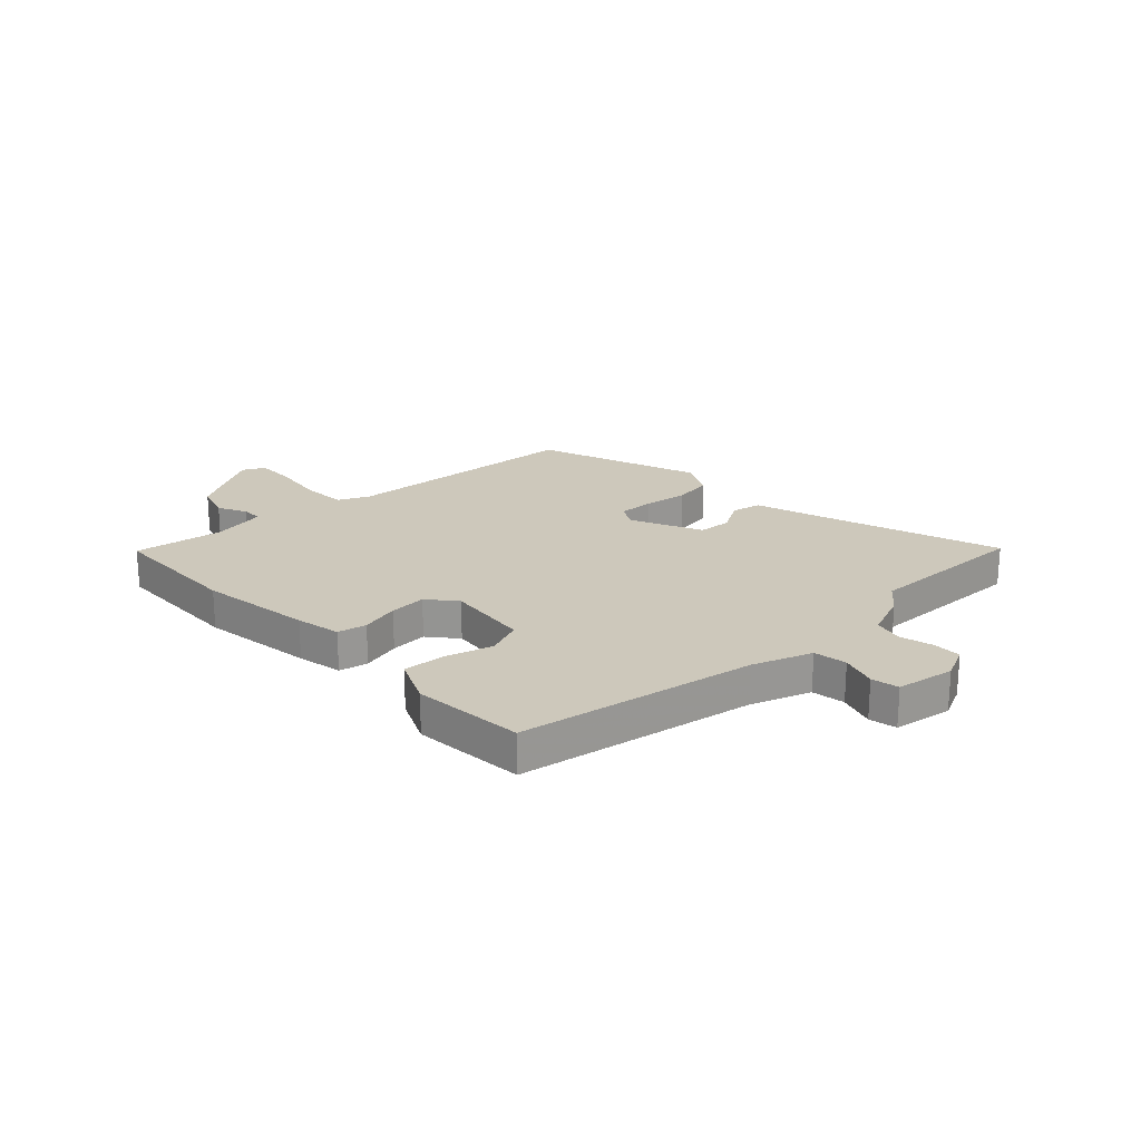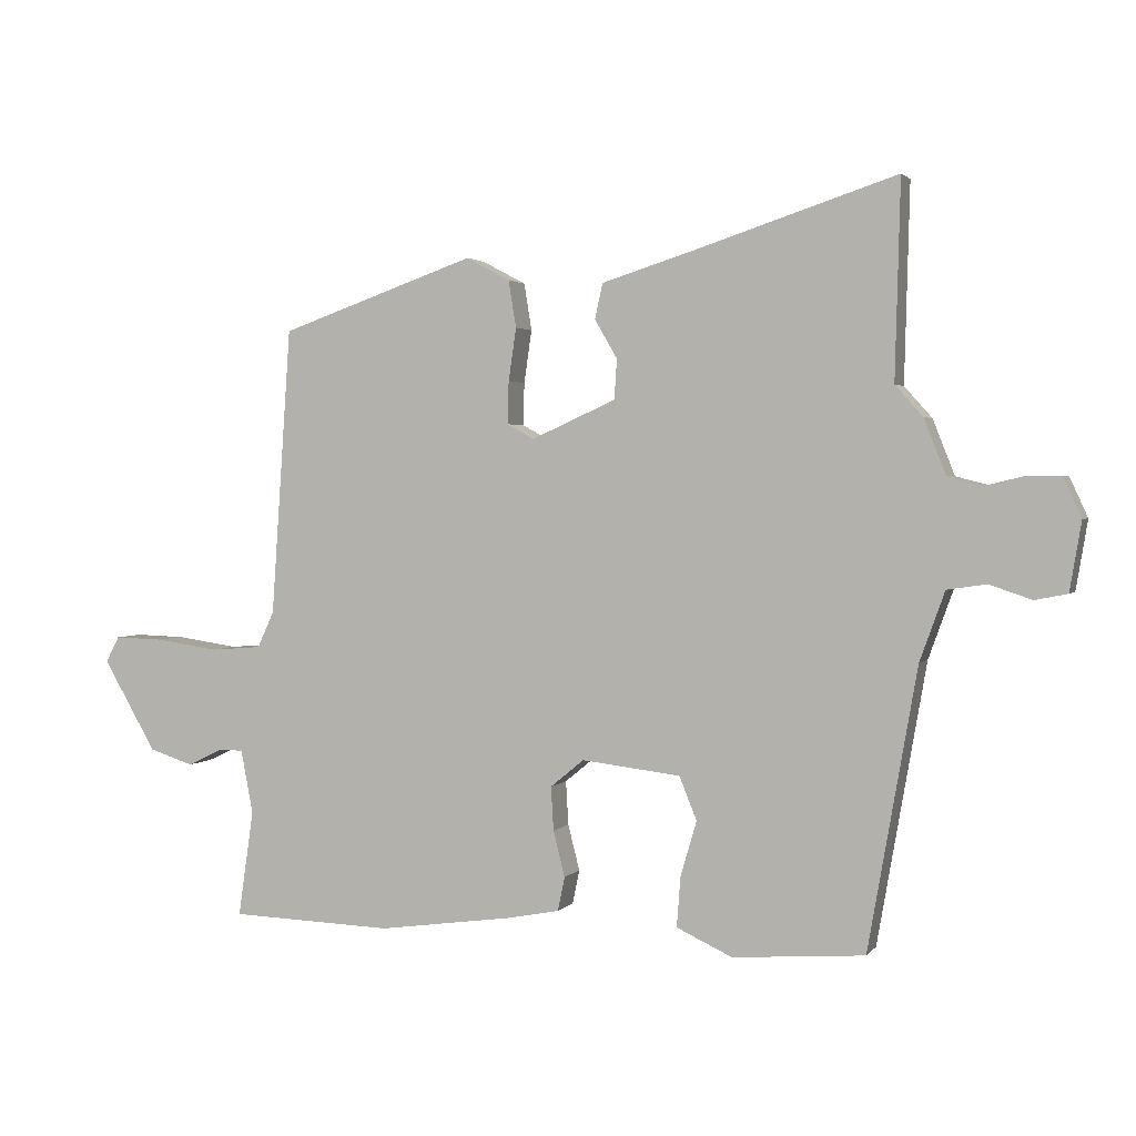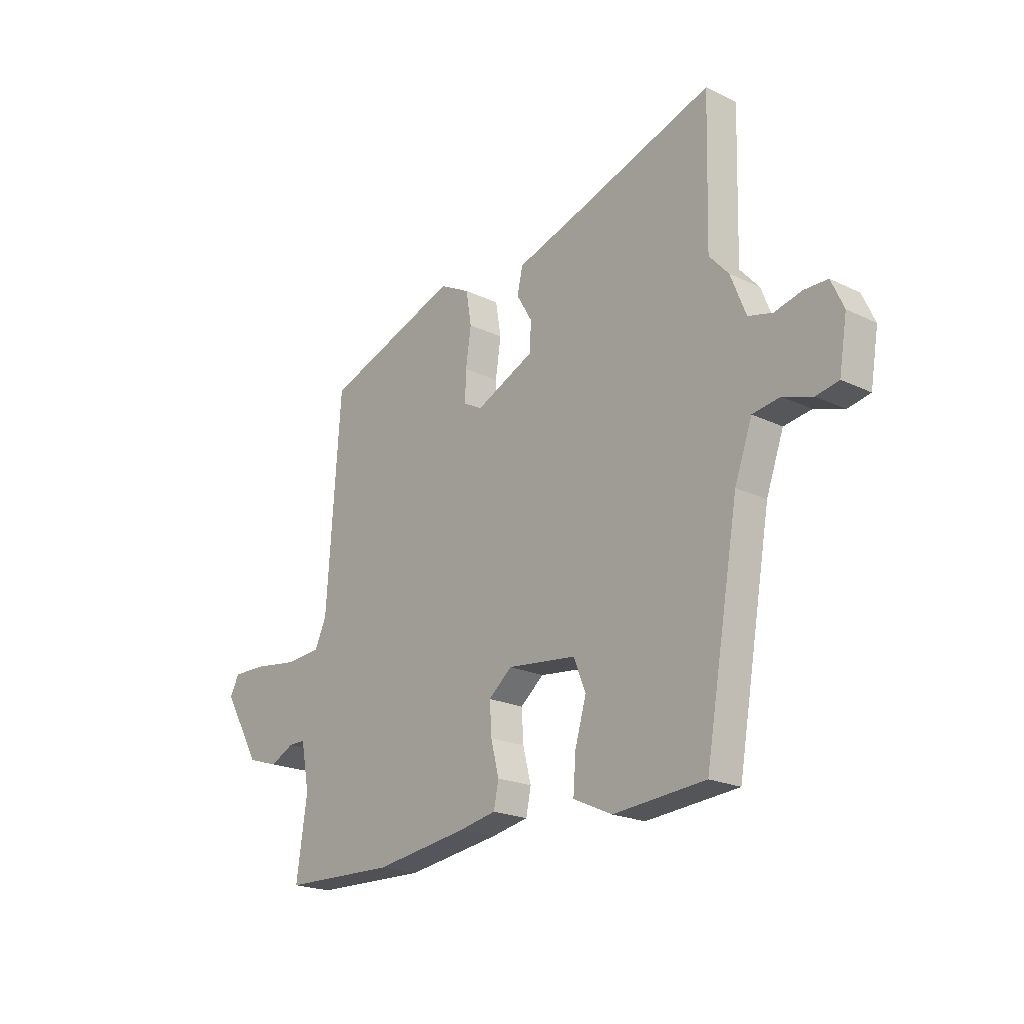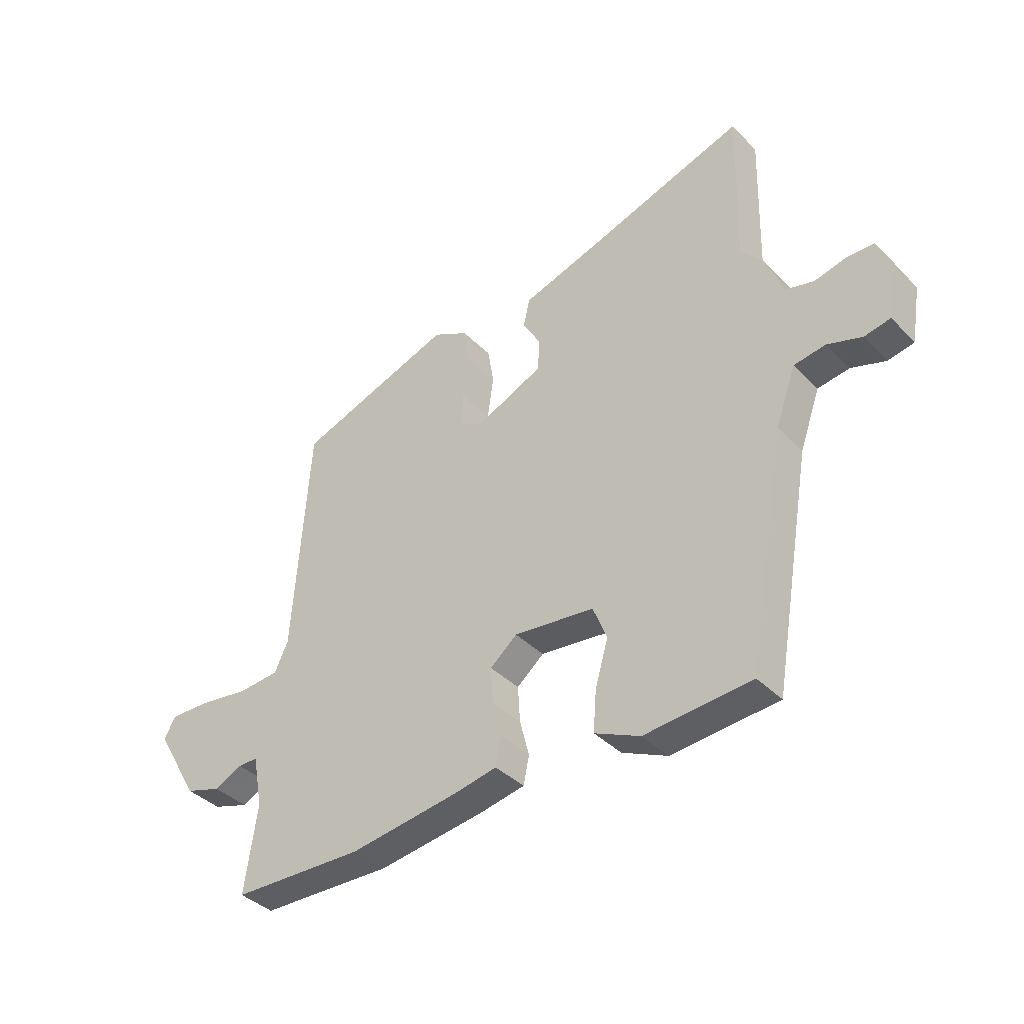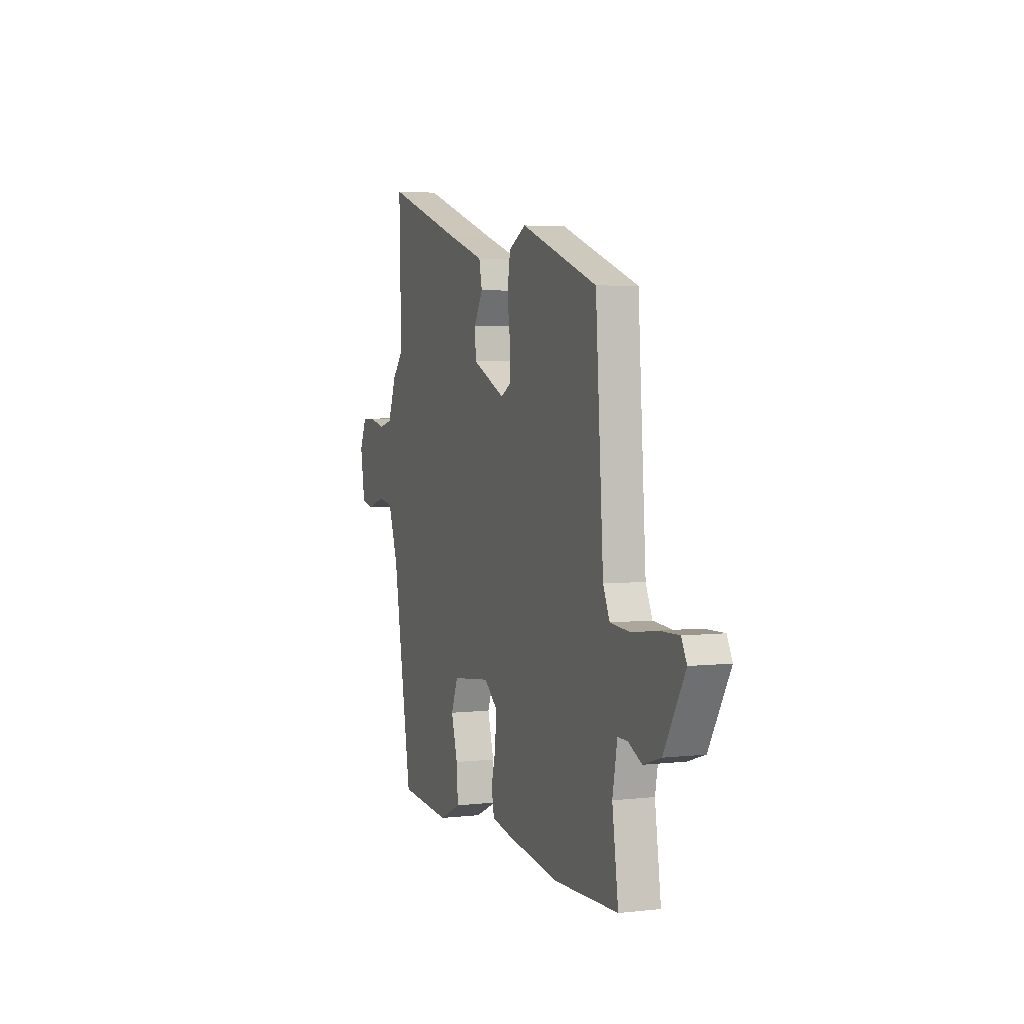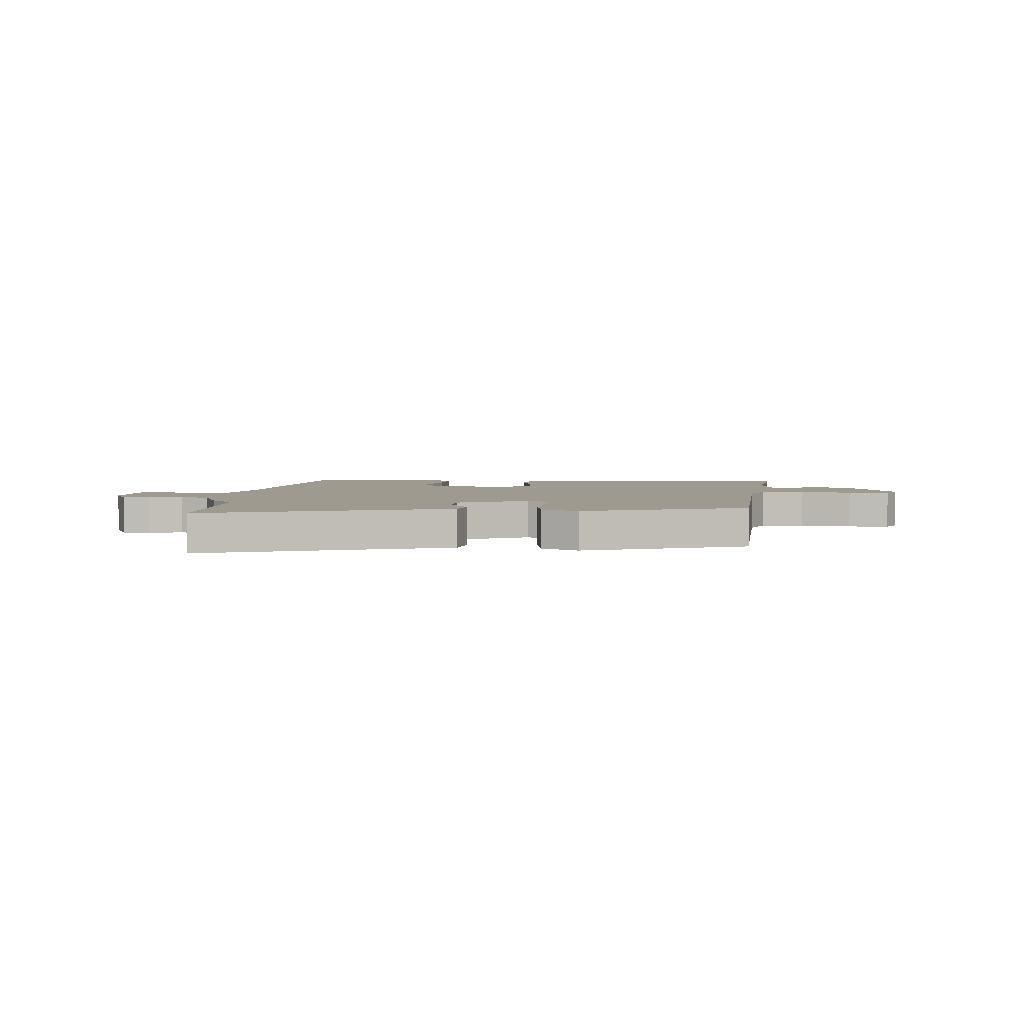
<metadata>
{"format":"obj","ext":"obj","renderer":"f3d","projection":"perspective","resolution":1024,"background":"white","views":[{"elev":21.8,"azim":-133.6,"up":"+Y"},{"elev":2.2,"azim":-160.9,"up":"+Z"},{"elev":-21.0,"azim":-130.9,"up":"+Z"},{"elev":-38.5,"azim":-141.3,"up":"+Z"},{"elev":3.9,"azim":69.6,"up":"+Z"},{"elev":3.9,"azim":4.1,"up":"+Y"}]}
</metadata>
<code>
v 0.57 0.07 -0.498
v 0.317 0.07 -0.506
v 0.108 0.07 -0.477
v 0.025 0.07 -0.461
v 0.014 0.07 -0.408
v 0.032 0.07 -0.337
v 0.036 0.07 -0.269
v -0.016 0.07 -0.226
v -0.17 0.07 -0.244
v -0.197 0.07 -0.311
v -0.172 0.07 -0.397
v -0.166 0.07 -0.475
v -0.253 0.07 -0.515
v -0.458 0.07 -0.499
v -0.534 0.07 -0.064
v -0.573 0.07 0.044
v -0.634 0.07 0.053
v -0.7 0.07 0.031
v -0.75 0.07 0.041
v -0.768 0.07 0.148
v -0.74 0.07 0.209
v -0.688 0.07 0.21
v -0.627 0.07 0.195
v -0.573 0.07 0.209
v -0.539 0.07 0.295
v -0.496 0.07 0.343
v -0.504 0.07 0.649
v -0.194 0.07 0.548
v -0.047 0.07 0.502
v -0.035 0.07 0.447
v -0.07 0.07 0.387
v -0.066 0.07 0.325
v 0.065 0.07 0.266
v 0.107 0.07 0.289
v 0.105 0.07 0.355
v 0.093 0.07 0.437
v 0.105 0.07 0.51
v 0.173 0.07 0.546
v 0.477 0.07 0.439
v 0.508 0.07 -0.009
v 0.534 0.07 -0.065
v 0.614 0.07 -0.071
v 0.711 0.07 -0.057
v 0.788 0.07 -0.055
v 0.809 0.07 -0.095
v 0.726 0.07 -0.237
v 0.657 0.07 -0.259
v 0.603 0.07 -0.233
v 0.565 0.07 -0.233
v 0.546 0.07 -0.332
v 0.57 0 -0.498
v 0.317 0 -0.506
v 0.108 0 -0.477
v 0.025 0 -0.461
v 0.014 0 -0.408
v 0.032 0 -0.337
v 0.036 0 -0.269
v -0.016 0 -0.226
v -0.17 0 -0.244
v -0.197 0 -0.311
v -0.172 0 -0.397
v -0.166 0 -0.475
v -0.253 0 -0.515
v -0.458 0 -0.499
v -0.534 0 -0.064
v -0.573 0 0.044
v -0.634 0 0.053
v -0.7 0 0.031
v -0.75 0 0.041
v -0.768 0 0.148
v -0.74 0 0.209
v -0.688 0 0.21
v -0.627 0 0.195
v -0.573 0 0.209
v -0.539 0 0.295
v -0.496 0 0.343
v -0.504 0 0.649
v -0.194 0 0.548
v -0.047 0 0.502
v -0.035 0 0.447
v -0.07 0 0.387
v -0.066 0 0.325
v 0.065 0 0.266
v 0.107 0 0.289
v 0.105 0 0.355
v 0.093 0 0.437
v 0.105 0 0.51
v 0.173 0 0.546
v 0.477 0 0.439
v 0.508 0 -0.009
v 0.534 0 -0.065
v 0.614 0 -0.071
v 0.711 0 -0.057
v 0.788 0 -0.055
v 0.809 0 -0.095
v 0.726 0 -0.237
v 0.657 0 -0.259
v 0.603 0 -0.233
v 0.565 0 -0.233
v 0.546 0 -0.332
f 45 46 47 48
f 45 48 49
f 42 43 44 45
f 41 42 45 49
f 40 41 49 50
f 38 39 40
f 35 36 37 38
f 34 35 38 40
f 33 34 40 50
f 28 29 30 31
f 26 27 28 31
f 24 25 26 31
f 24 31 32
f 23 24 32 33
f 21 22 23
f 20 21 23
f 17 18 19 20
f 16 17 20 23
f 15 16 23 33
f 10 11 12 13
f 10 13 14 15
f 3 4 5 6
f 3 6 7
f 2 3 7
f 1 2 7
f 50 1 7 8
f 15 33 50 8
f 9 10 15
f 8 9 15
f 98 97 96 95
f 99 98 95
f 95 94 93 92
f 99 95 92 91
f 100 99 91 90
f 90 89 88
f 88 87 86 85
f 90 88 85 84
f 100 90 84 83
f 81 80 79 78
f 81 78 77 76
f 81 76 75 74
f 82 81 74
f 83 82 74 73
f 73 72 71
f 73 71 70
f 70 69 68 67
f 73 70 67 66
f 83 73 66 65
f 63 62 61 60
f 65 64 63 60
f 56 55 54 53
f 57 56 53
f 57 53 52
f 57 52 51
f 58 57 51 100
f 58 100 83 65
f 65 60 59
f 65 59 58
f 1 51 52 2
f 2 52 53 3
f 3 53 54 4
f 4 54 55 5
f 5 55 56 6
f 6 56 57 7
f 7 57 58 8
f 8 58 59 9
f 9 59 60 10
f 10 60 61 11
f 11 61 62 12
f 12 62 63 13
f 13 63 64 14
f 14 64 65 15
f 15 65 66 16
f 16 66 67 17
f 17 67 68 18
f 18 68 69 19
f 19 69 70 20
f 20 70 71 21
f 21 71 72 22
f 22 72 73 23
f 23 73 74 24
f 24 74 75 25
f 25 75 76 26
f 26 76 77 27
f 27 77 78 28
f 28 78 79 29
f 29 79 80 30
f 30 80 81 31
f 31 81 82 32
f 32 82 83 33
f 33 83 84 34
f 34 84 85 35
f 35 85 86 36
f 36 86 87 37
f 37 87 88 38
f 38 88 89 39
f 39 89 90 40
f 40 90 91 41
f 41 91 92 42
f 42 92 93 43
f 43 93 94 44
f 44 94 95 45
f 45 95 96 46
f 46 96 97 47
f 47 97 98 48
f 48 98 99 49
f 49 99 100 50
f 50 100 51 1

</code>
